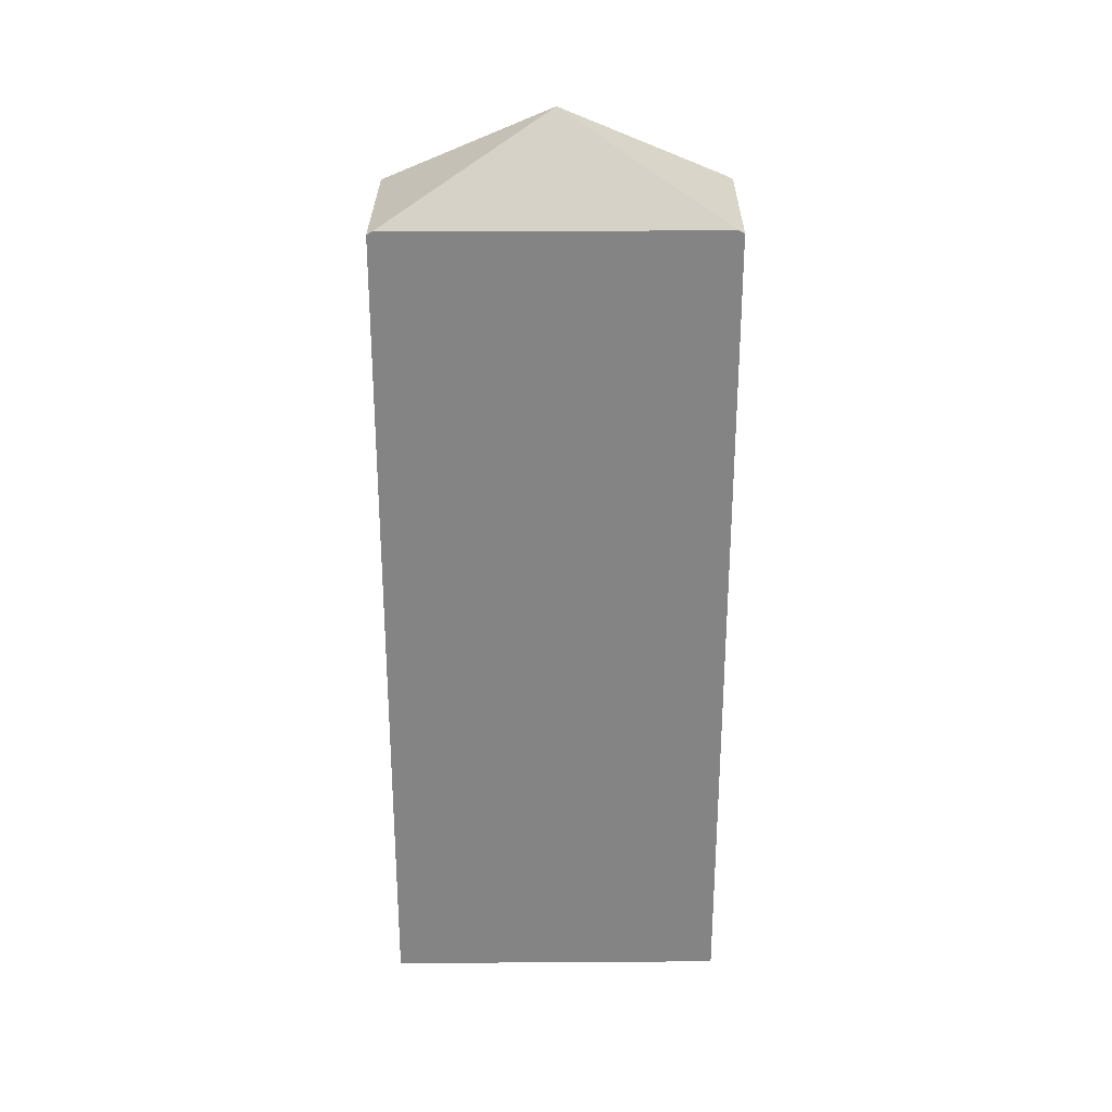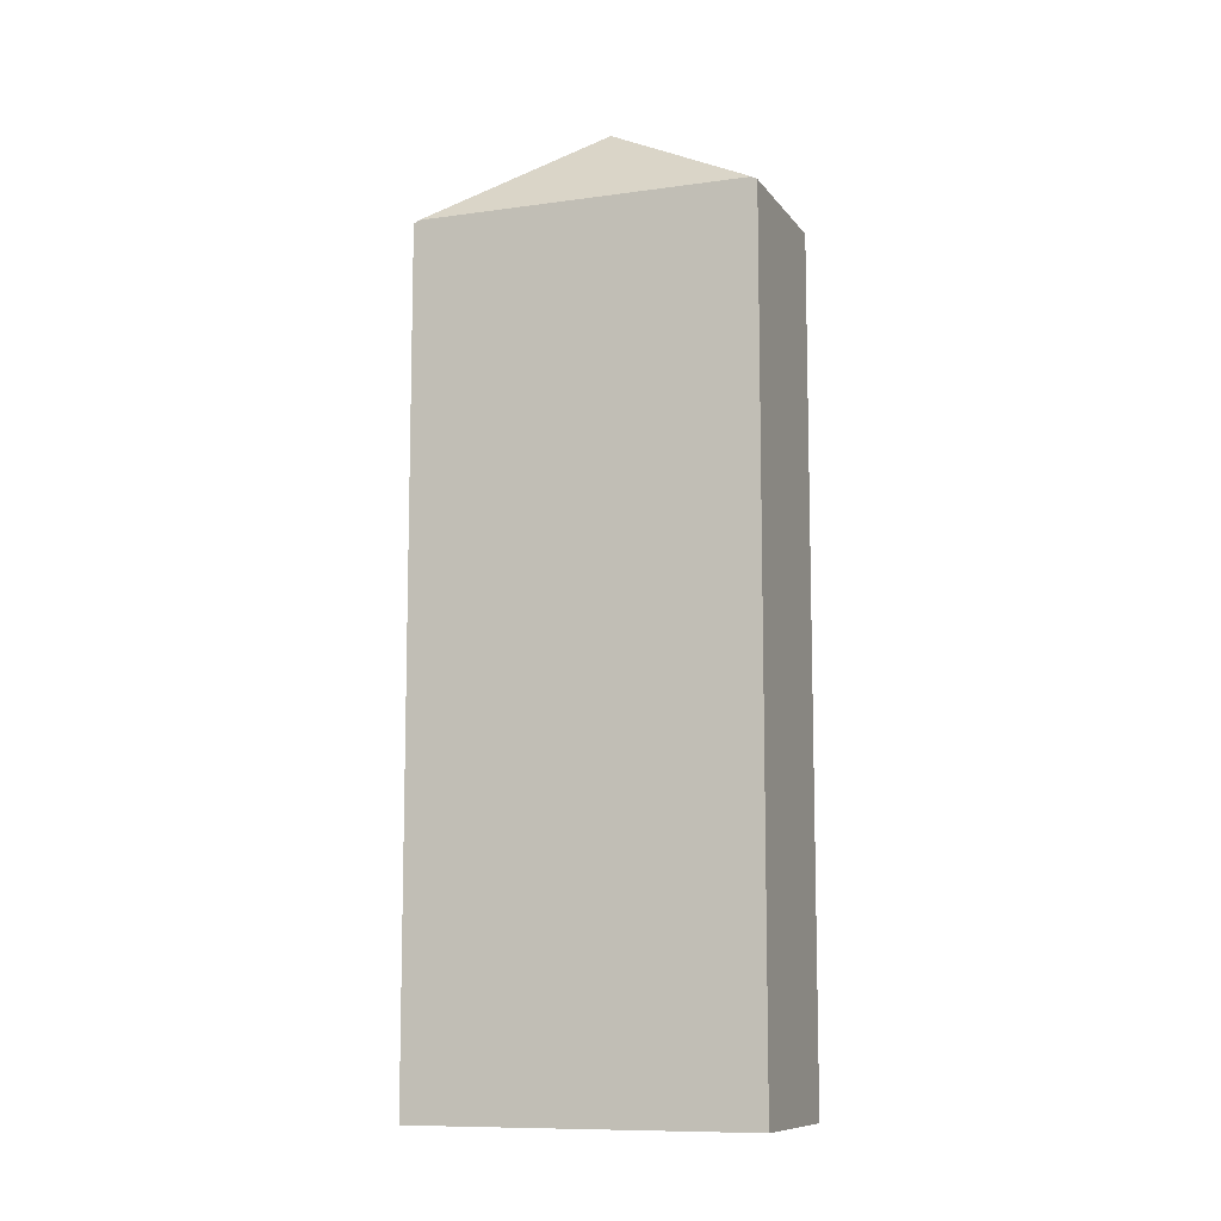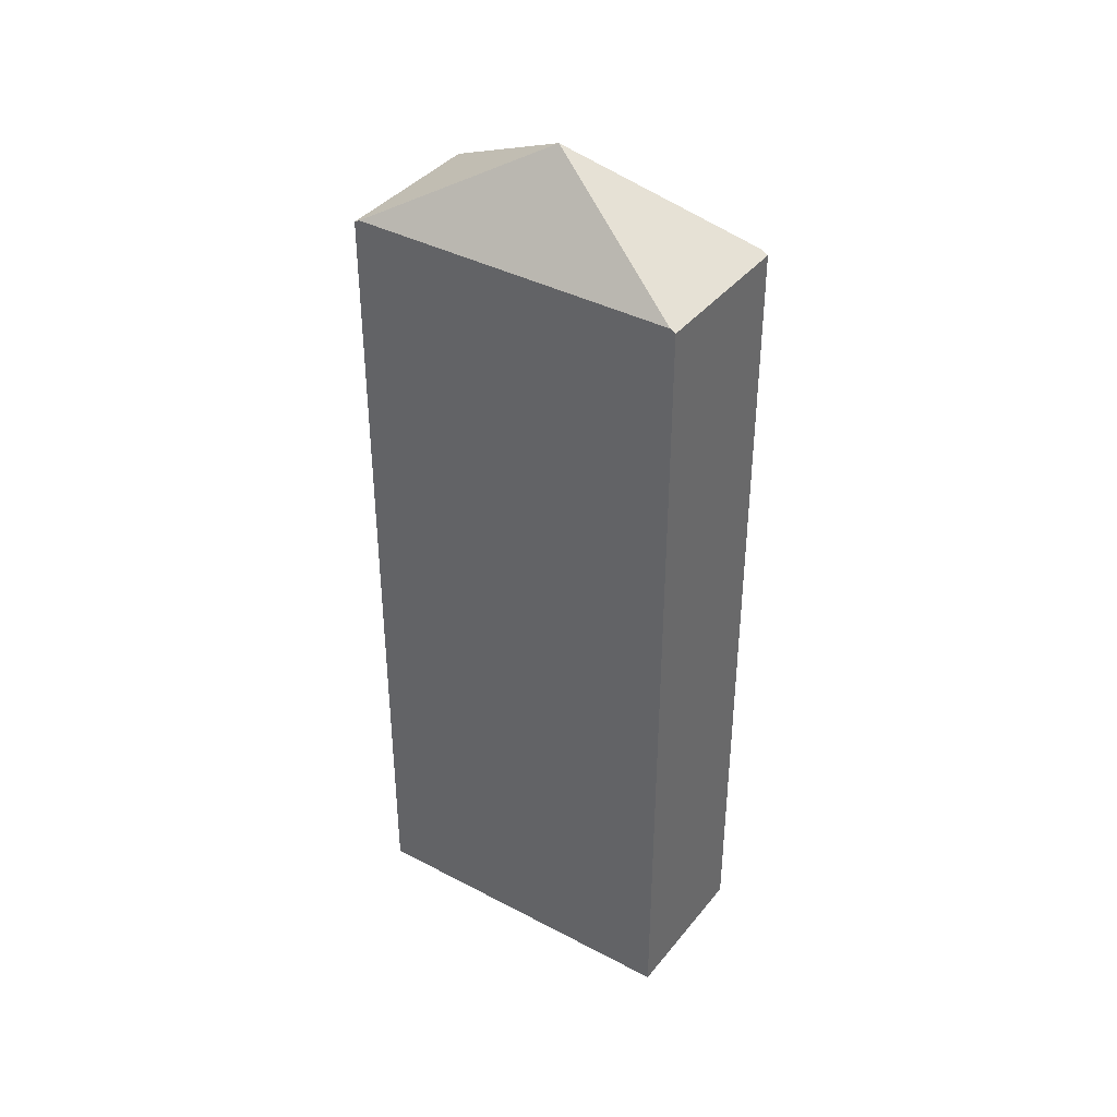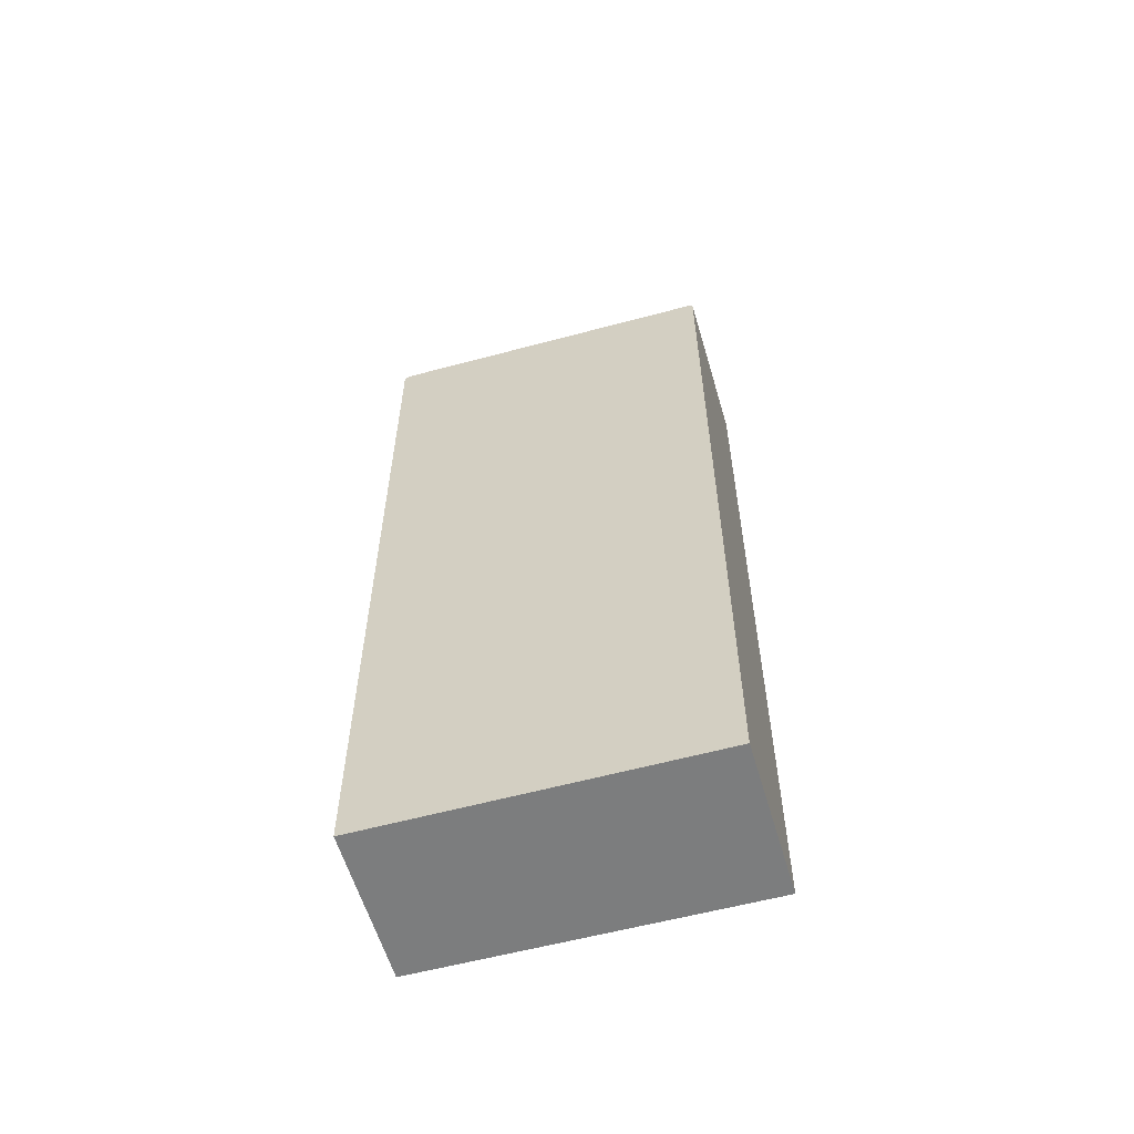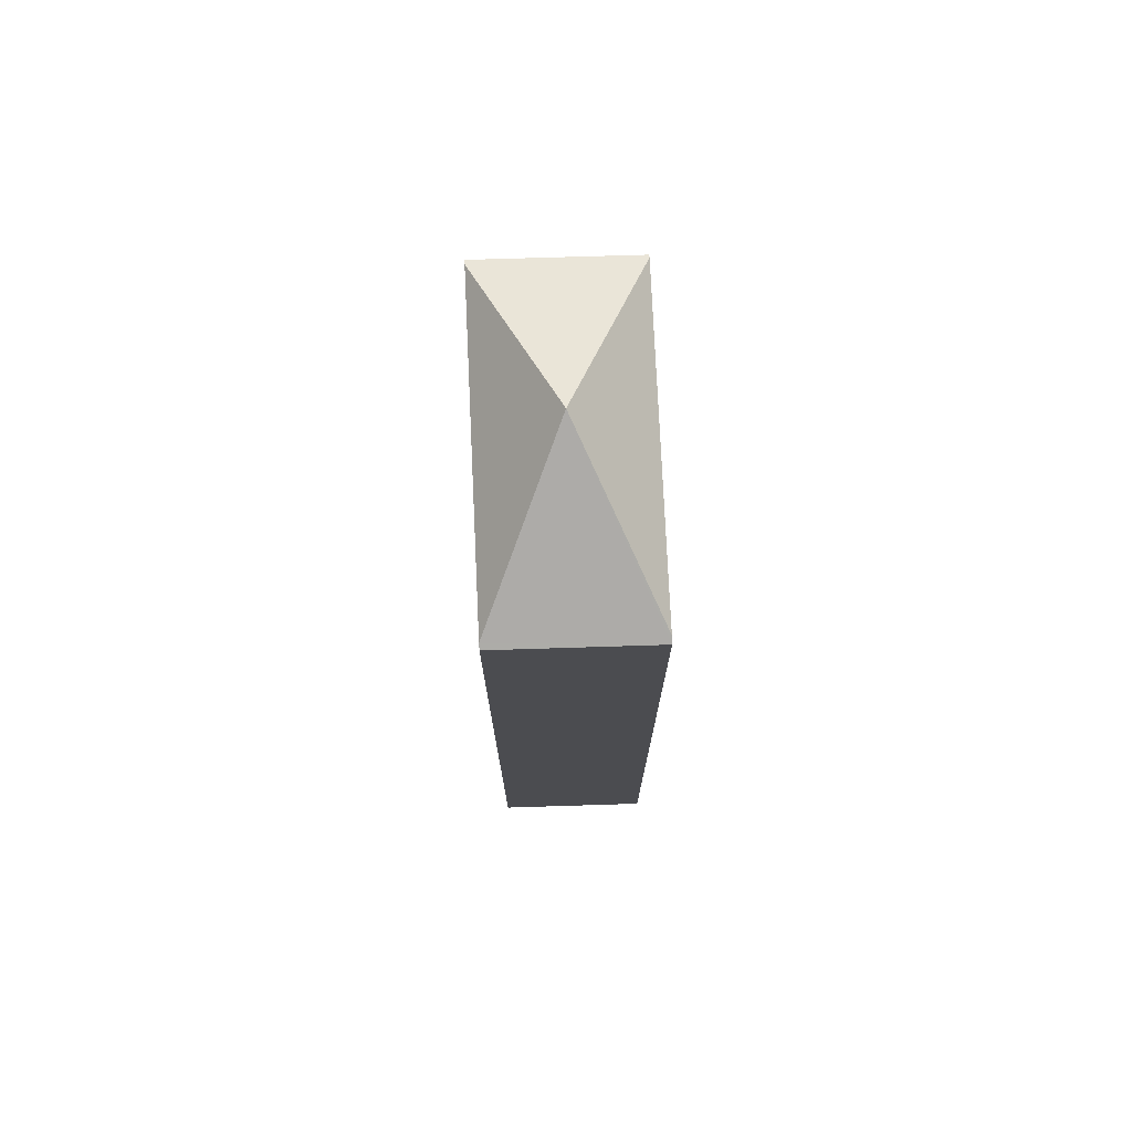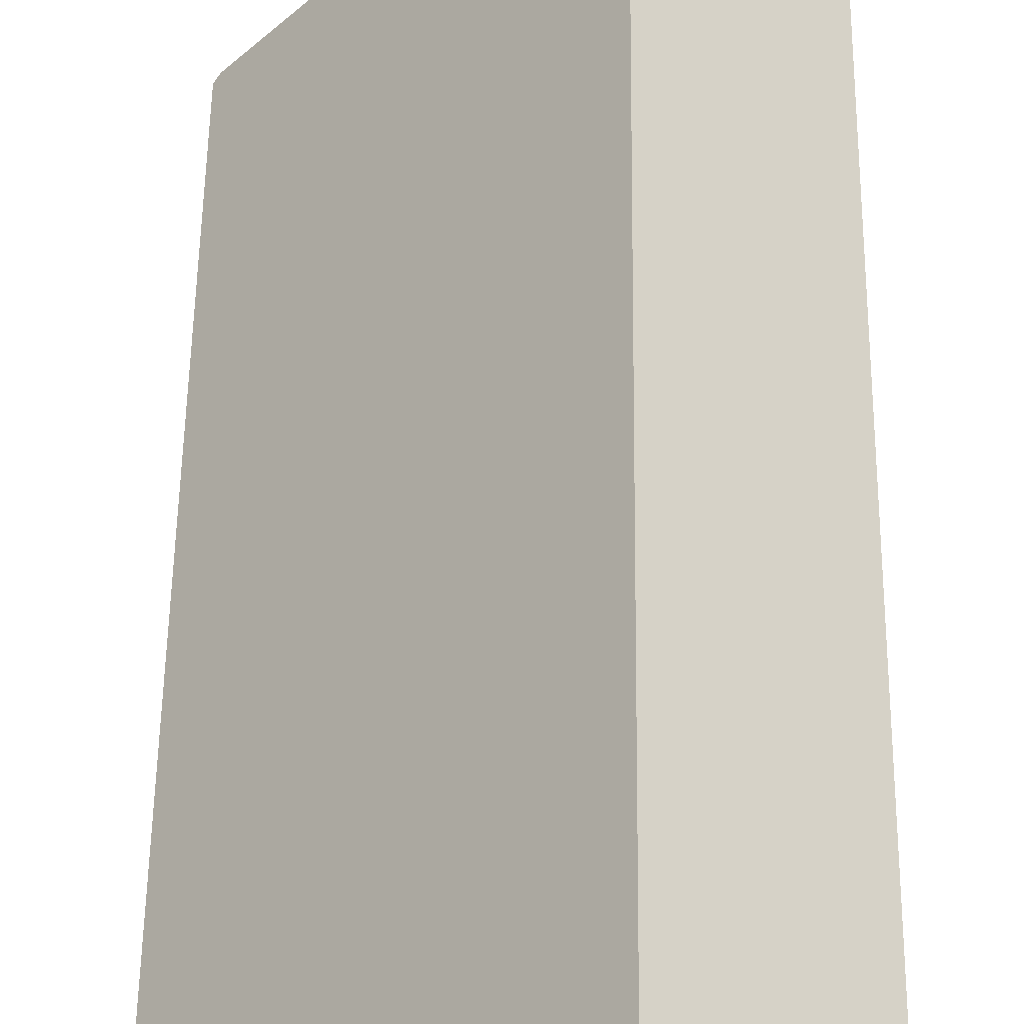
<metadata>
{"format":"obj","ext":"obj","renderer":"f3d","projection":"perspective","resolution":1024,"background":"white","views":[{"elev":28.6,"azim":131.9,"up":"+Y"},{"elev":-10.0,"azim":152.5,"up":"+Y"},{"elev":39.1,"azim":165.9,"up":"+Y"},{"elev":-59.0,"azim":-32.2,"up":"+Y"},{"elev":74.6,"azim":-140.3,"up":"+Y"},{"elev":50.6,"azim":0.7,"up":"+Z"}]}
</metadata>
<code>
v  7.131 17.25 3.056
v  4.659 17.29 5.142
v  4.707 17.25 5.195
v  3.559 19.2 1.533
v  7.056 17.32 2.974
v  0.095 17.33 0.105
v  2.472 17.32 -2.035
v  0 17.25 1.057e-15
v  2.396 17.25 -2.118
v  0 0 0
v  0.095 -6.429e-18 0.105
v  4.659 -3.149e-16 5.142
v  4.707 -3.181e-16 5.195
v  7.131 -1.871e-16 3.056
v  7.056 -1.821e-16 2.974
v  2.472 1.246e-16 -2.035
v  2.396 1.297e-16 -2.118
g defaultobject
f 1 2 3
f 2 1 4
f 4 1 5
f 6 2 4
f 5 7 4
f 8 7 9
f 7 8 4
f 4 8 6
f 8 2 6
f 2 8 10
f 2 10 3
f 3 10 11
f 3 11 12
f 3 12 13
f 13 1 3
f 1 13 14
f 1 7 5
f 7 1 14
f 7 14 9
f 9 14 15
f 9 15 16
f 9 16 17
f 9 10 8
f 10 9 17
f 12 14 13
f 14 12 11
f 14 11 15
f 15 11 16
f 16 11 10
f 16 10 17

</code>
